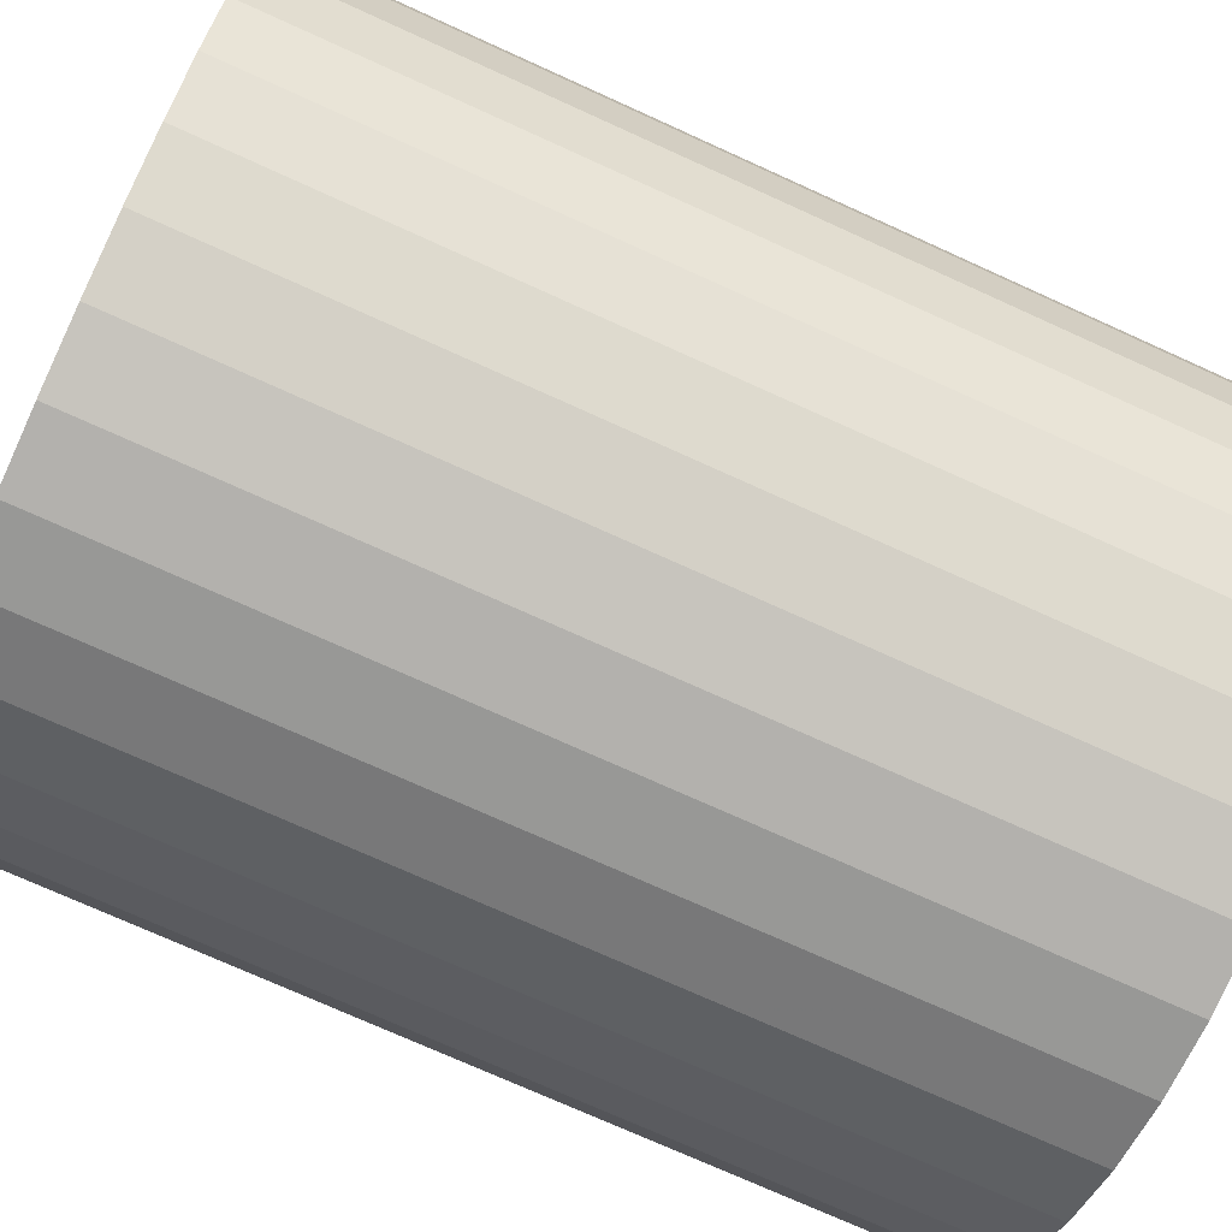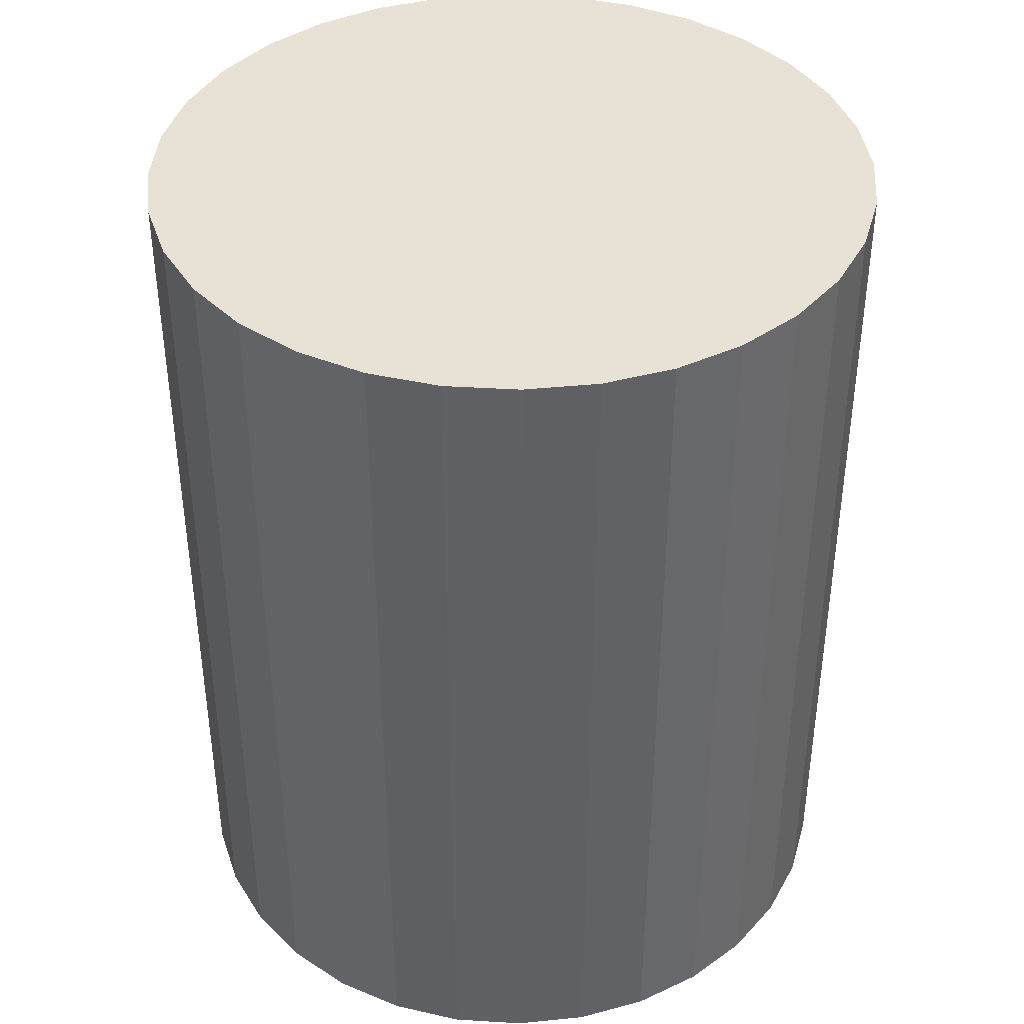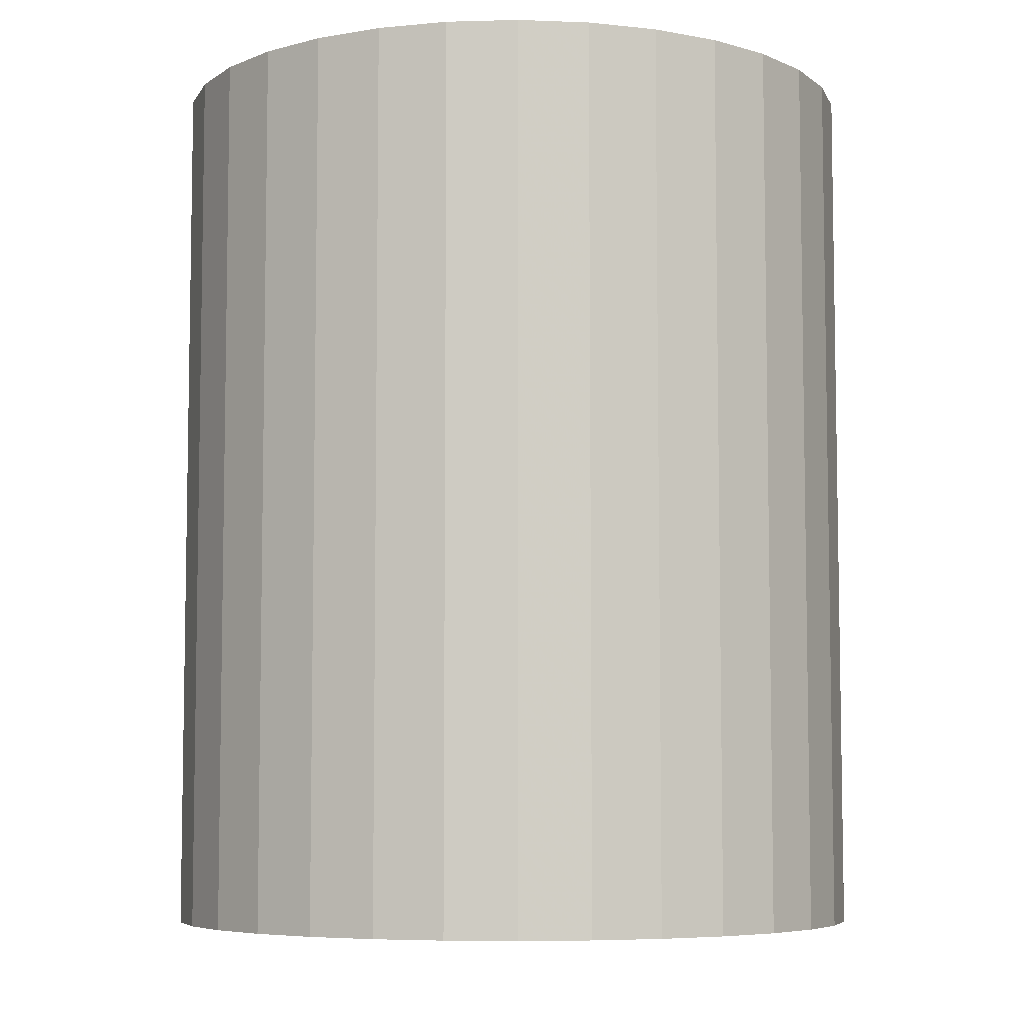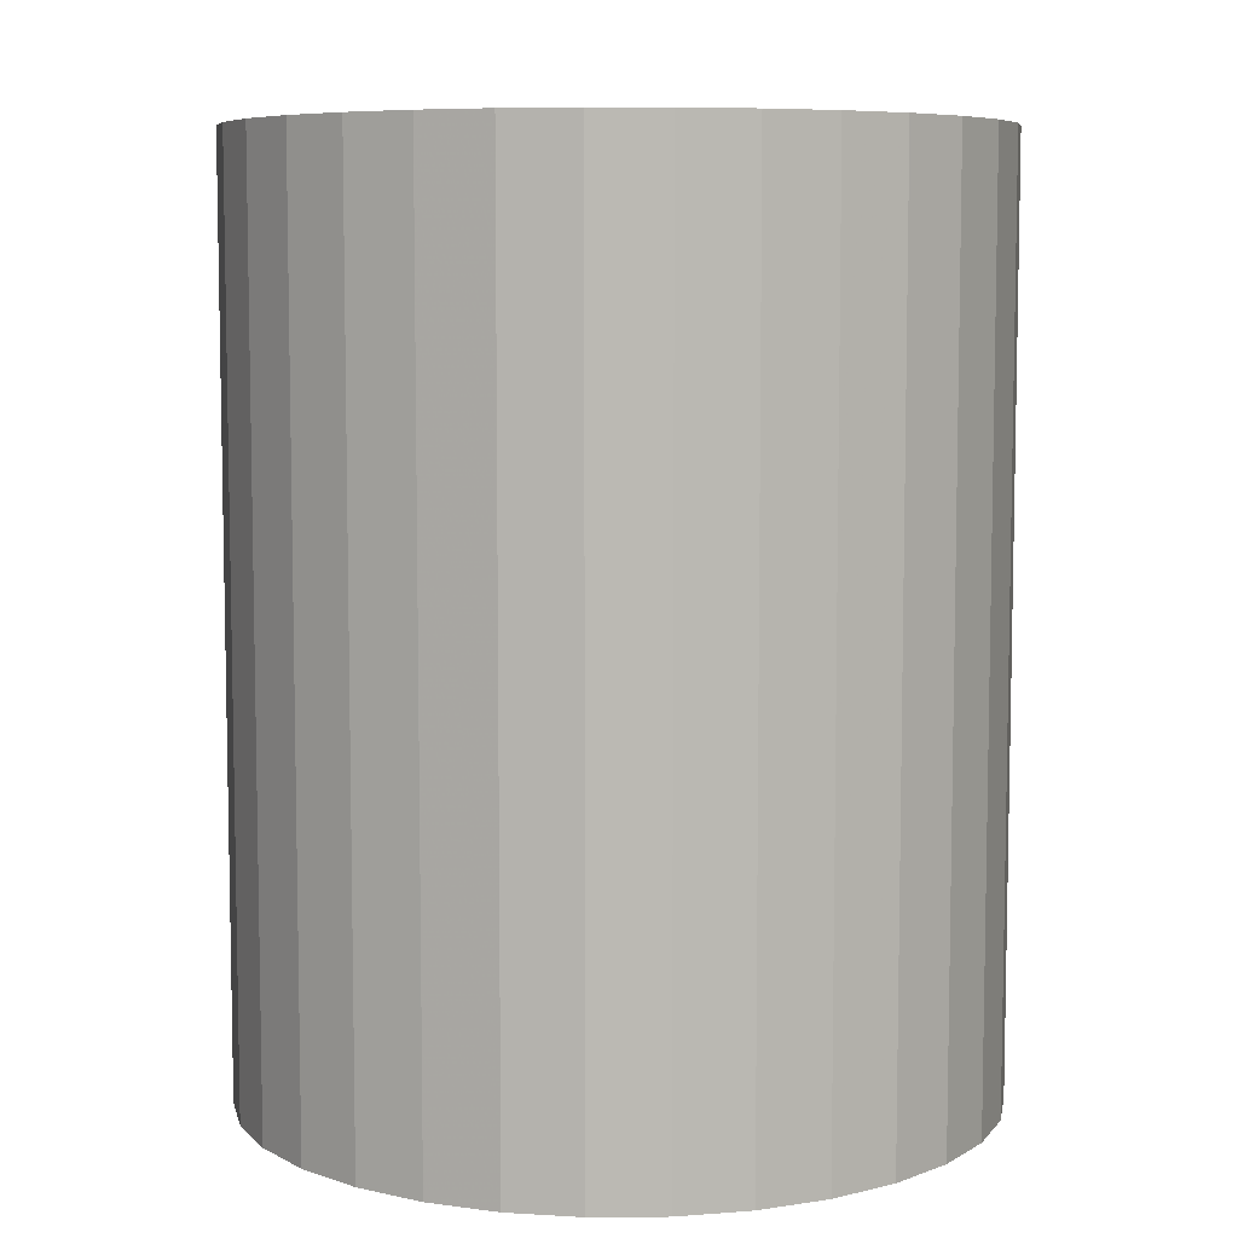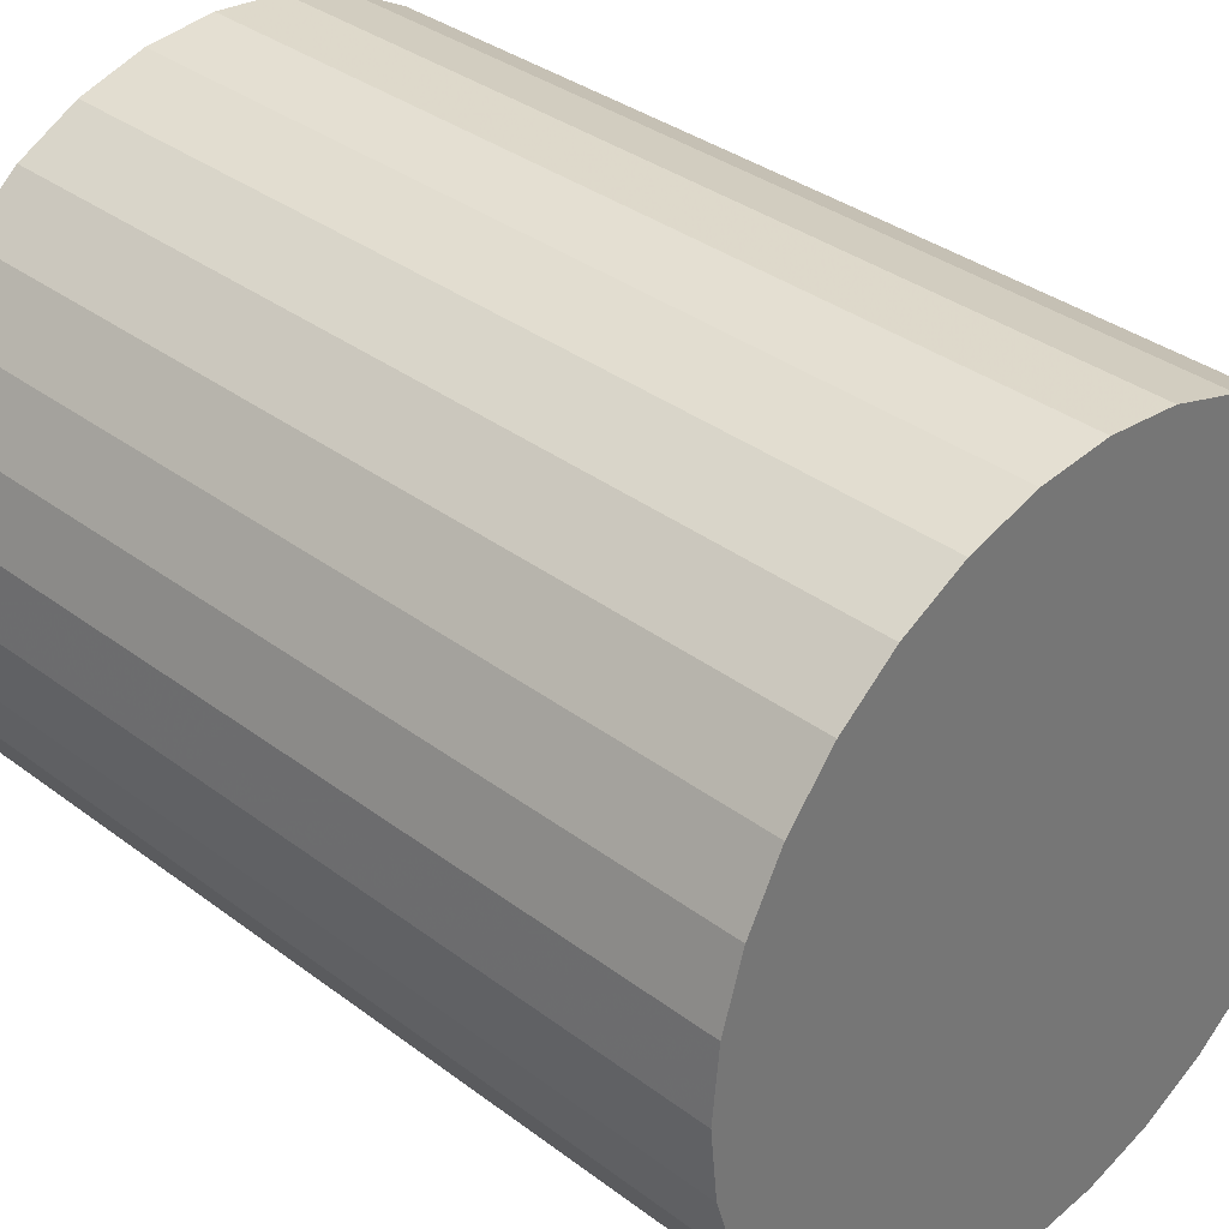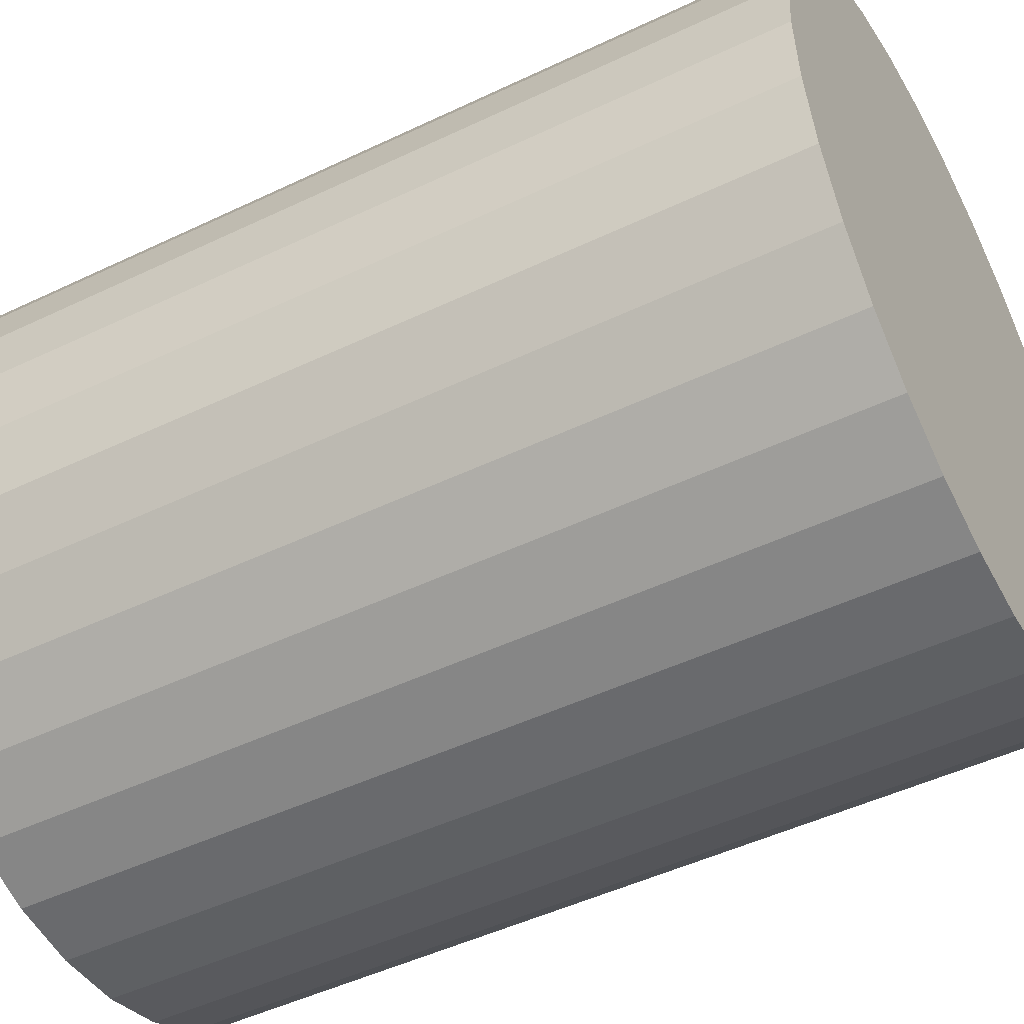
<metadata>
{"format":"obj","ext":"obj","renderer":"f3d","projection":"perspective","resolution":1024,"background":"white","views":[{"elev":-73.9,"azim":65.6,"up":"+Y"},{"elev":40.4,"azim":9.9,"up":"+Z"},{"elev":-6.4,"azim":111.6,"up":"+Z"},{"elev":7.3,"azim":-51.9,"up":"+Z"},{"elev":35.0,"azim":-45.0,"up":"+Y"},{"elev":-48.4,"azim":118.1,"up":"+Y"}]}
</metadata>
<code>
v 0 0 -0.02853
v 0.02299 0 -0.02853
v 0.02299 0 0.02853
v 0 0 0.02853
v 0.02255 0.004485 -0.02853
v 0.02255 0.004485 0.02853
v 0.02124 0.008797 -0.02853
v 0.02124 0.008797 0.02853
v 0.01911 0.01277 -0.02853
v 0.01911 0.01277 0.02853
v 0.01626 0.01626 -0.02853
v 0.01626 0.01626 0.02853
v 0.01277 0.01911 -0.02853
v 0.01277 0.01911 0.02853
v 0.008797 0.02124 -0.02853
v 0.008797 0.02124 0.02853
v 0.004485 0.02255 -0.02853
v 0.004485 0.02255 0.02853
v 0 0.02299 -0.02853
v 0 0.02299 0.02853
v -0.004485 0.02255 -0.02853
v -0.004485 0.02255 0.02853
v -0.008797 0.02124 -0.02853
v -0.008797 0.02124 0.02853
v -0.01277 0.01911 -0.02853
v -0.01277 0.01911 0.02853
v -0.01626 0.01626 -0.02853
v -0.01626 0.01626 0.02853
v -0.01911 0.01277 -0.02853
v -0.01911 0.01277 0.02853
v -0.02124 0.008797 -0.02853
v -0.02124 0.008797 0.02853
v -0.02255 0.004485 -0.02853
v -0.02255 0.004485 0.02853
v -0.02299 0 -0.02853
v -0.02299 0 0.02853
v -0.02255 -0.004485 -0.02853
v -0.02255 -0.004485 0.02853
v -0.02124 -0.008797 -0.02853
v -0.02124 -0.008797 0.02853
v -0.01911 -0.01277 -0.02853
v -0.01911 -0.01277 0.02853
v -0.01626 -0.01626 -0.02853
v -0.01626 -0.01626 0.02853
v -0.01277 -0.01911 -0.02853
v -0.01277 -0.01911 0.02853
v -0.008797 -0.02124 -0.02853
v -0.008797 -0.02124 0.02853
v -0.004485 -0.02255 -0.02853
v -0.004485 -0.02255 0.02853
v -0 -0.02299 -0.02853
v -0 -0.02299 0.02853
v 0.004485 -0.02255 -0.02853
v 0.004485 -0.02255 0.02853
v 0.008797 -0.02124 -0.02853
v 0.008797 -0.02124 0.02853
v 0.01277 -0.01911 -0.02853
v 0.01277 -0.01911 0.02853
v 0.01626 -0.01626 -0.02853
v 0.01626 -0.01626 0.02853
v 0.01911 -0.01277 -0.02853
v 0.01911 -0.01277 0.02853
v 0.02124 -0.008797 -0.02853
v 0.02124 -0.008797 0.02853
v 0.02255 -0.004485 -0.02853
v 0.02255 -0.004485 0.02853
f 2 1 5
f 2 5 3
f 3 5 6
f 3 6 4
f 5 1 7
f 5 7 6
f 6 7 8
f 6 8 4
f 7 1 9
f 7 9 8
f 8 9 10
f 8 10 4
f 9 1 11
f 9 11 10
f 10 11 12
f 10 12 4
f 11 1 13
f 11 13 12
f 12 13 14
f 12 14 4
f 13 1 15
f 13 15 14
f 14 15 16
f 14 16 4
f 15 1 17
f 15 17 16
f 16 17 18
f 16 18 4
f 17 1 19
f 17 19 18
f 18 19 20
f 18 20 4
f 19 1 21
f 19 21 20
f 20 21 22
f 20 22 4
f 21 1 23
f 21 23 22
f 22 23 24
f 22 24 4
f 23 1 25
f 23 25 24
f 24 25 26
f 24 26 4
f 25 1 27
f 25 27 26
f 26 27 28
f 26 28 4
f 27 1 29
f 27 29 28
f 28 29 30
f 28 30 4
f 29 1 31
f 29 31 30
f 30 31 32
f 30 32 4
f 31 1 33
f 31 33 32
f 32 33 34
f 32 34 4
f 33 1 35
f 33 35 34
f 34 35 36
f 34 36 4
f 35 1 37
f 35 37 36
f 36 37 38
f 36 38 4
f 37 1 39
f 37 39 38
f 38 39 40
f 38 40 4
f 39 1 41
f 39 41 40
f 40 41 42
f 40 42 4
f 41 1 43
f 41 43 42
f 42 43 44
f 42 44 4
f 43 1 45
f 43 45 44
f 44 45 46
f 44 46 4
f 45 1 47
f 45 47 46
f 46 47 48
f 46 48 4
f 47 1 49
f 47 49 48
f 48 49 50
f 48 50 4
f 49 1 51
f 49 51 50
f 50 51 52
f 50 52 4
f 51 1 53
f 51 53 52
f 52 53 54
f 52 54 4
f 53 1 55
f 53 55 54
f 54 55 56
f 54 56 4
f 55 1 57
f 55 57 56
f 56 57 58
f 56 58 4
f 57 1 59
f 57 59 58
f 58 59 60
f 58 60 4
f 59 1 61
f 59 61 60
f 60 61 62
f 60 62 4
f 61 1 63
f 61 63 62
f 62 63 64
f 62 64 4
f 63 1 65
f 63 65 64
f 64 65 66
f 64 66 4
f 65 1 2
f 65 2 66
f 66 2 3
f 66 3 4

</code>
